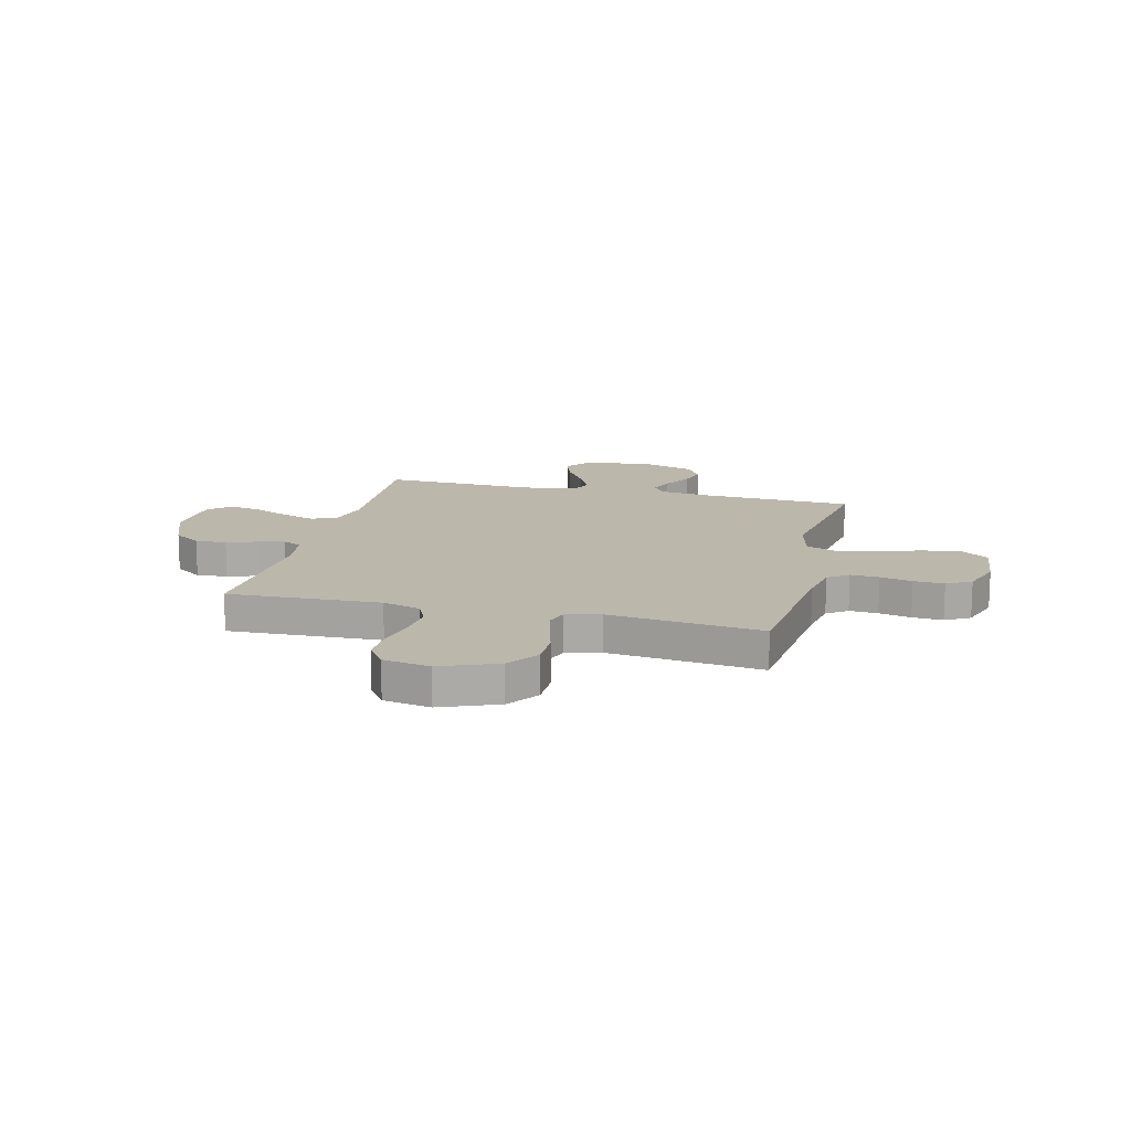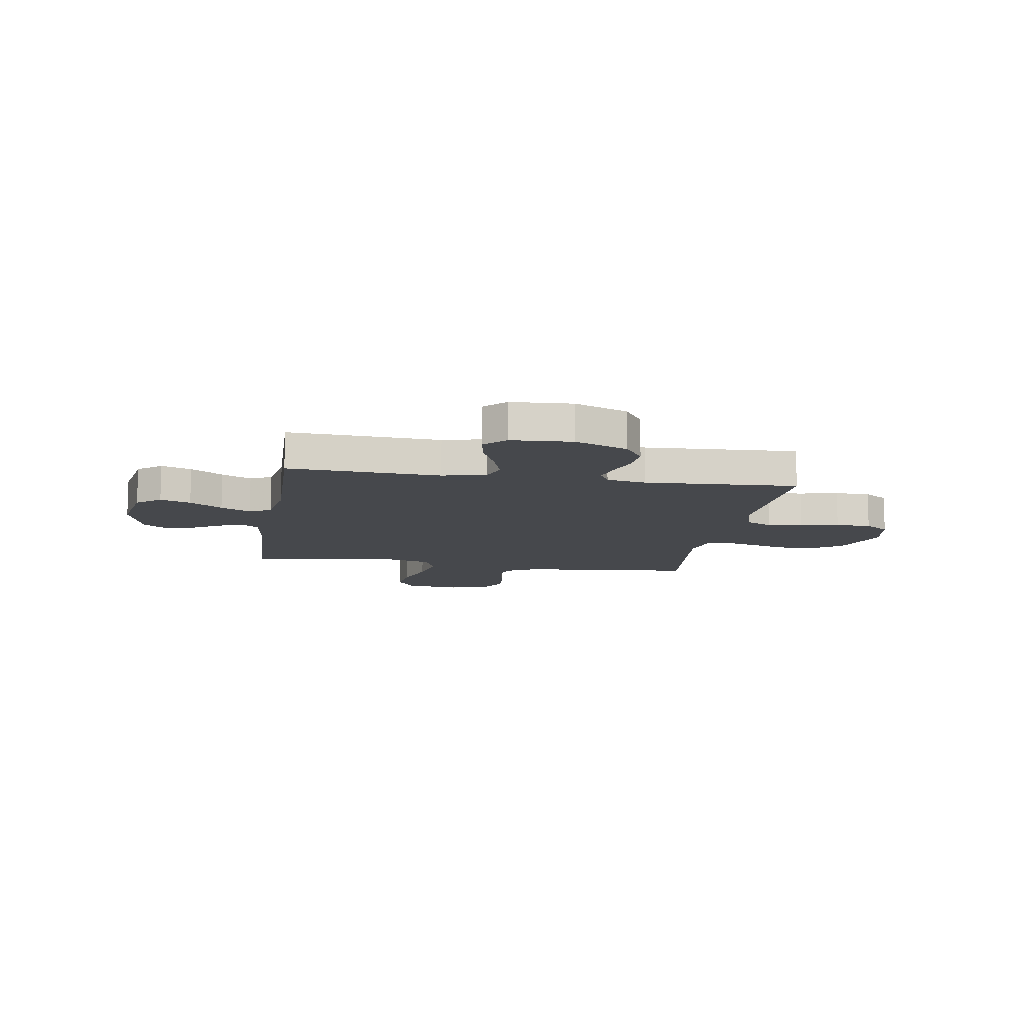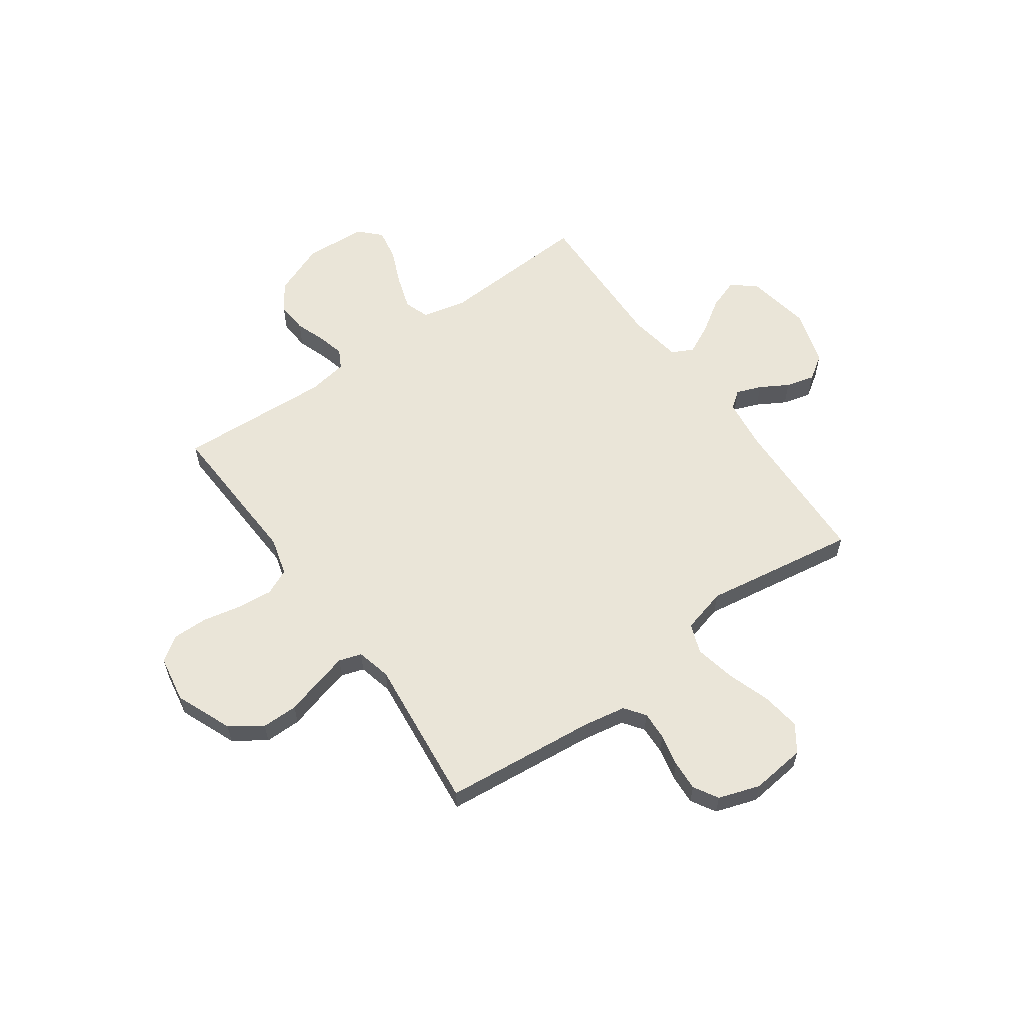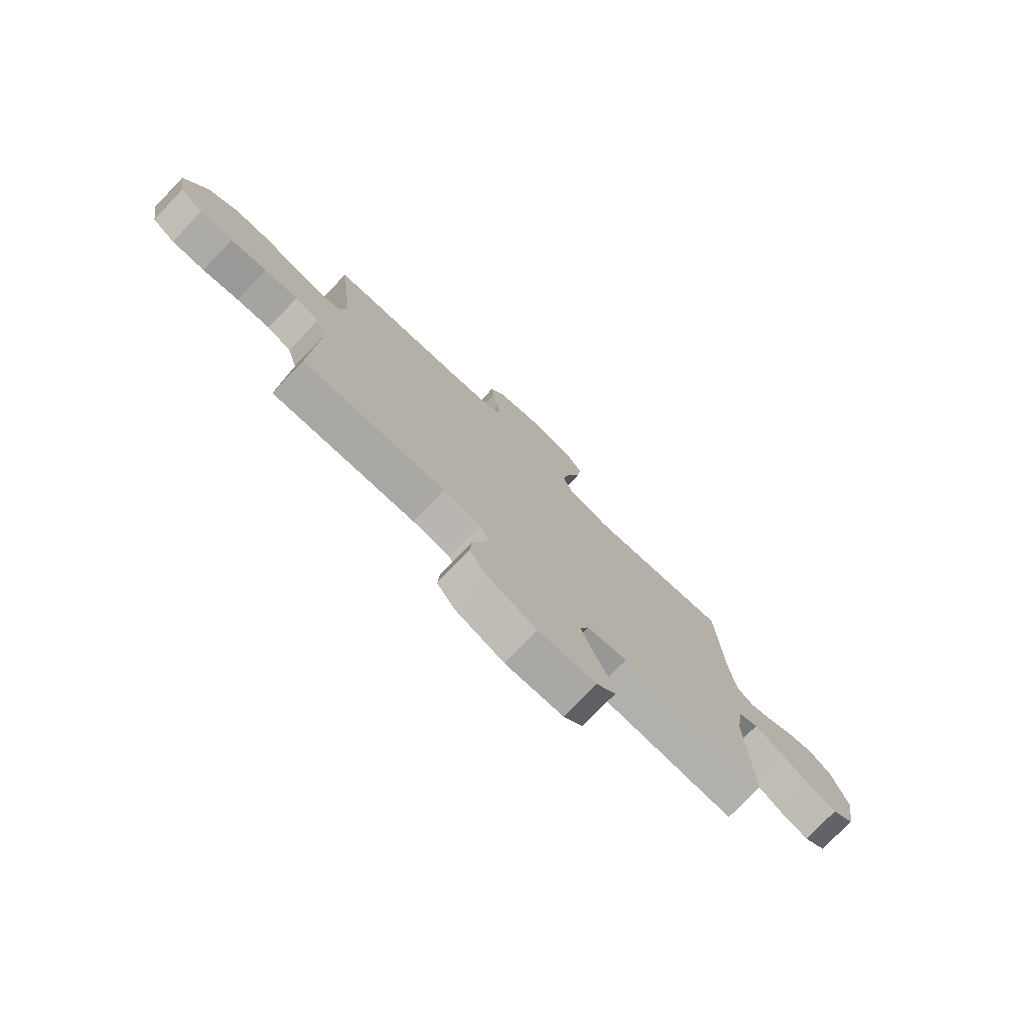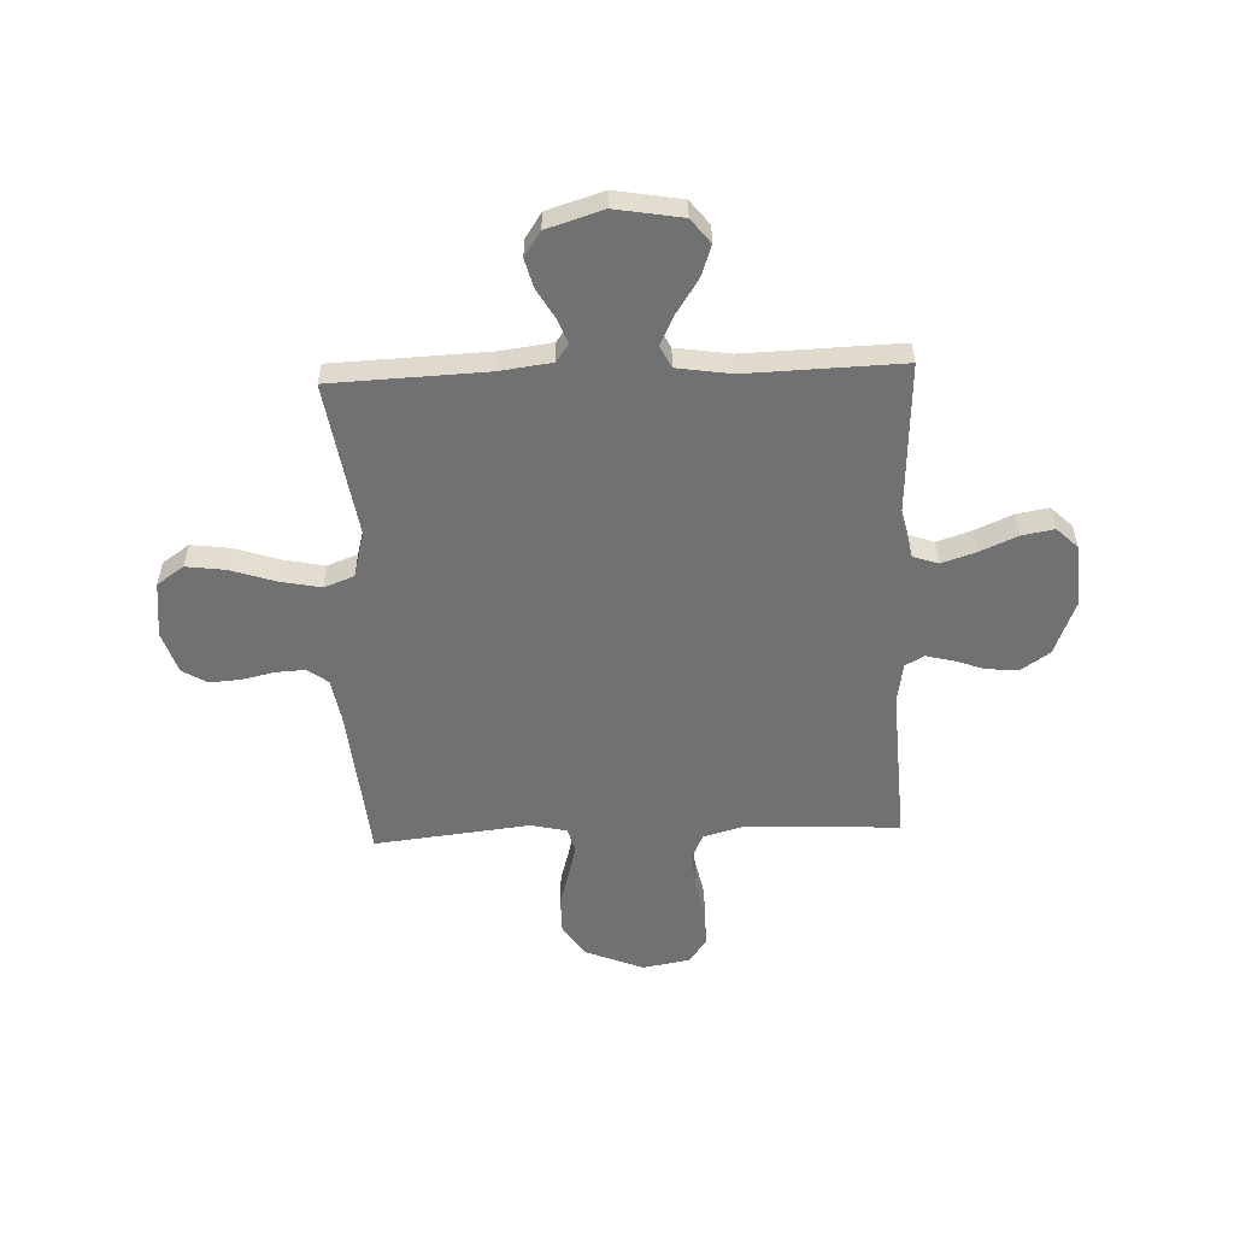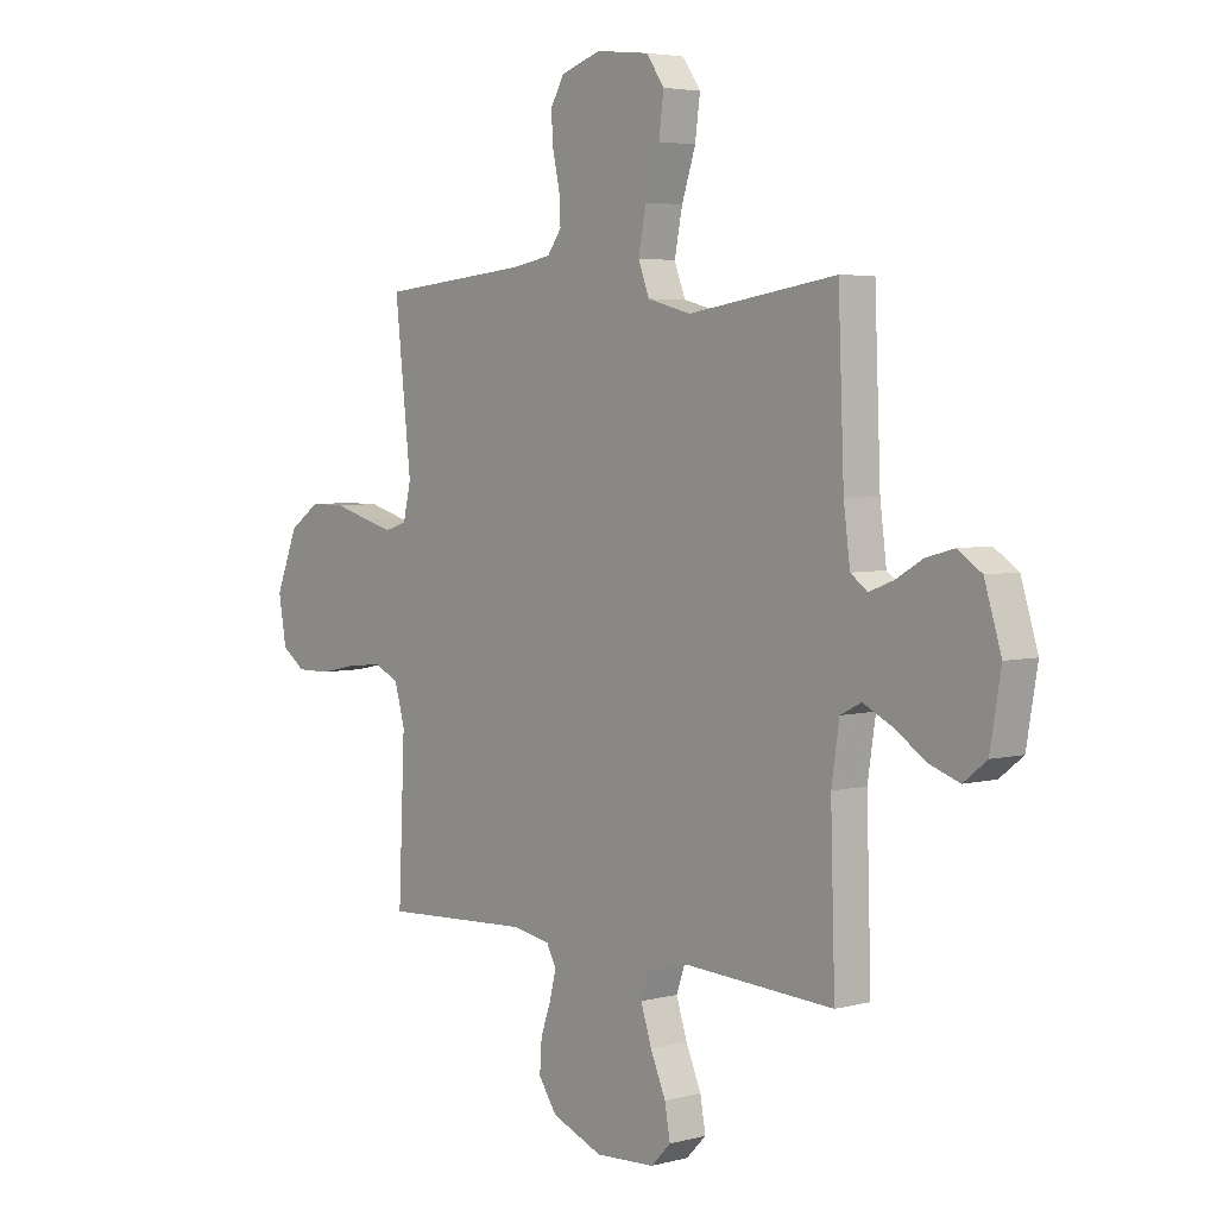
<metadata>
{"format":"obj","ext":"obj","renderer":"f3d","projection":"perspective","resolution":1024,"background":"white","views":[{"elev":14.5,"azim":-75.9,"up":"+Y"},{"elev":-11.3,"azim":170.8,"up":"+Y"},{"elev":59.2,"azim":-35.6,"up":"+Y"},{"elev":-77.0,"azim":-43.9,"up":"+Z"},{"elev":-55.3,"azim":92.3,"up":"+Y"},{"elev":4.3,"azim":49.6,"up":"+Z"}]}
</metadata>
<code>
v -0.5 0.07 -0.5
v -0.487 0.07 -0.2
v -0.508 0.07 -0.125
v -0.559 0.07 -0.102
v -0.629 0.07 -0.109
v -0.705 0.07 -0.125
v -0.774 0.07 -0.126
v -0.822 0.07 -0.092
v -0.838 0.07 0
v -0.793 0.07 0.111
v -0.731 0.07 0.154
v -0.66 0.07 0.154
v -0.589 0.07 0.134
v -0.527 0.07 0.118
v -0.483 0.07 0.132
v -0.467 0.07 0.2
v -0.5 0.07 0.5
v -0.2 0.07 0.53
v -0.117 0.07 0.545
v -0.088 0.07 0.585
v -0.091 0.07 0.641
v -0.105 0.07 0.704
v -0.109 0.07 0.764
v -0.081 0.07 0.812
v 0 0.07 0.839
v 0.108 0.07 0.827
v 0.144 0.07 0.775
v 0.134 0.07 0.699
v 0.106 0.07 0.614
v 0.09 0.07 0.534
v 0.112 0.07 0.476
v 0.2 0.07 0.453
v 0.5 0.07 0.5
v 0.512 0.07 0.2
v 0.525 0.07 0.1
v 0.559 0.07 0.075
v 0.608 0.07 0.094
v 0.663 0.07 0.126
v 0.719 0.07 0.141
v 0.767 0.07 0.109
v 0.801 0.07 0
v 0.779 0.07 -0.129
v 0.732 0.07 -0.166
v 0.672 0.07 -0.145
v 0.608 0.07 -0.103
v 0.549 0.07 -0.074
v 0.507 0.07 -0.095
v 0.491 0.07 -0.2
v 0.5 0.07 -0.5
v 0.2 0.07 -0.484
v 0.114 0.07 -0.504
v 0.097 0.07 -0.553
v 0.119 0.07 -0.62
v 0.15 0.07 -0.692
v 0.161 0.07 -0.754
v 0.121 0.07 -0.795
v 0 0.07 -0.802
v -0.103 0.07 -0.761
v -0.14 0.07 -0.707
v -0.136 0.07 -0.646
v -0.115 0.07 -0.586
v -0.102 0.07 -0.534
v -0.122 0.07 -0.497
v -0.2 0.07 -0.484
v -0.5 0 -0.5
v -0.487 0 -0.2
v -0.508 0 -0.125
v -0.559 0 -0.102
v -0.629 0 -0.109
v -0.705 0 -0.125
v -0.774 0 -0.126
v -0.822 0 -0.092
v -0.838 0 0
v -0.793 0 0.111
v -0.731 0 0.154
v -0.66 0 0.154
v -0.589 0 0.134
v -0.527 0 0.118
v -0.483 0 0.132
v -0.467 0 0.2
v -0.5 0 0.5
v -0.2 0 0.53
v -0.117 0 0.545
v -0.088 0 0.585
v -0.091 0 0.641
v -0.105 0 0.704
v -0.109 0 0.764
v -0.081 0 0.812
v 0 0 0.839
v 0.108 0 0.827
v 0.144 0 0.775
v 0.134 0 0.699
v 0.106 0 0.614
v 0.09 0 0.534
v 0.112 0 0.476
v 0.2 0 0.453
v 0.5 0 0.5
v 0.512 0 0.2
v 0.525 0 0.1
v 0.559 0 0.075
v 0.608 0 0.094
v 0.663 0 0.126
v 0.719 0 0.141
v 0.767 0 0.109
v 0.801 0 0
v 0.779 0 -0.129
v 0.732 0 -0.166
v 0.672 0 -0.145
v 0.608 0 -0.103
v 0.549 0 -0.074
v 0.507 0 -0.095
v 0.491 0 -0.2
v 0.5 0 -0.5
v 0.2 0 -0.484
v 0.114 0 -0.504
v 0.097 0 -0.553
v 0.119 0 -0.62
v 0.15 0 -0.692
v 0.161 0 -0.754
v 0.121 0 -0.795
v 0 0 -0.802
v -0.103 0 -0.761
v -0.14 0 -0.707
v -0.136 0 -0.646
v -0.115 0 -0.586
v -0.102 0 -0.534
v -0.122 0 -0.497
v -0.2 0 -0.484
f 58 59 60 61
f 58 61 62
f 57 58 62
f 56 57 62
f 53 54 55 56
f 52 53 56 62
f 51 52 62 63
f 48 49 50
f 47 48 50 51
f 42 43 44 45
f 42 45 46
f 41 42 46
f 40 41 46
f 37 38 39 40
f 36 37 40 46
f 35 36 46 47
f 32 33 34
f 31 32 34 35
f 26 27 28 29
f 26 29 30
f 25 26 30
f 24 25 30
f 21 22 23 24
f 20 21 24 30
f 19 20 30 31
f 16 17 18
f 15 16 18 19
f 10 11 12 13
f 10 13 14
f 9 10 14
f 8 9 14 15
f 5 6 7 8
f 4 5 8 15
f 64 1 2
f 64 2 3
f 63 64 3
f 51 63 3
f 47 51 3
f 19 31 35 47
f 15 19 47
f 3 4 15 47
f 125 124 123 122
f 126 125 122
f 126 122 121
f 126 121 120
f 120 119 118 117
f 126 120 117 116
f 127 126 116 115
f 114 113 112
f 115 114 112 111
f 109 108 107 106
f 110 109 106
f 110 106 105
f 110 105 104
f 104 103 102 101
f 110 104 101 100
f 111 110 100 99
f 98 97 96
f 99 98 96 95
f 93 92 91 90
f 94 93 90
f 94 90 89
f 94 89 88
f 88 87 86 85
f 94 88 85 84
f 95 94 84 83
f 82 81 80
f 83 82 80 79
f 77 76 75 74
f 78 77 74
f 78 74 73
f 79 78 73 72
f 72 71 70 69
f 79 72 69 68
f 66 65 128
f 67 66 128
f 67 128 127
f 67 127 115
f 67 115 111
f 111 99 95 83
f 111 83 79
f 111 79 68 67
f 1 65 66 2
f 2 66 67 3
f 3 67 68 4
f 4 68 69 5
f 5 69 70 6
f 6 70 71 7
f 7 71 72 8
f 8 72 73 9
f 9 73 74 10
f 10 74 75 11
f 11 75 76 12
f 12 76 77 13
f 13 77 78 14
f 14 78 79 15
f 15 79 80 16
f 16 80 81 17
f 17 81 82 18
f 18 82 83 19
f 19 83 84 20
f 20 84 85 21
f 21 85 86 22
f 22 86 87 23
f 23 87 88 24
f 24 88 89 25
f 25 89 90 26
f 26 90 91 27
f 27 91 92 28
f 28 92 93 29
f 29 93 94 30
f 30 94 95 31
f 31 95 96 32
f 32 96 97 33
f 33 97 98 34
f 34 98 99 35
f 35 99 100 36
f 36 100 101 37
f 37 101 102 38
f 38 102 103 39
f 39 103 104 40
f 40 104 105 41
f 41 105 106 42
f 42 106 107 43
f 43 107 108 44
f 44 108 109 45
f 45 109 110 46
f 46 110 111 47
f 47 111 112 48
f 48 112 113 49
f 49 113 114 50
f 50 114 115 51
f 51 115 116 52
f 52 116 117 53
f 53 117 118 54
f 54 118 119 55
f 55 119 120 56
f 56 120 121 57
f 57 121 122 58
f 58 122 123 59
f 59 123 124 60
f 60 124 125 61
f 61 125 126 62
f 62 126 127 63
f 63 127 128 64
f 64 128 65 1

</code>
